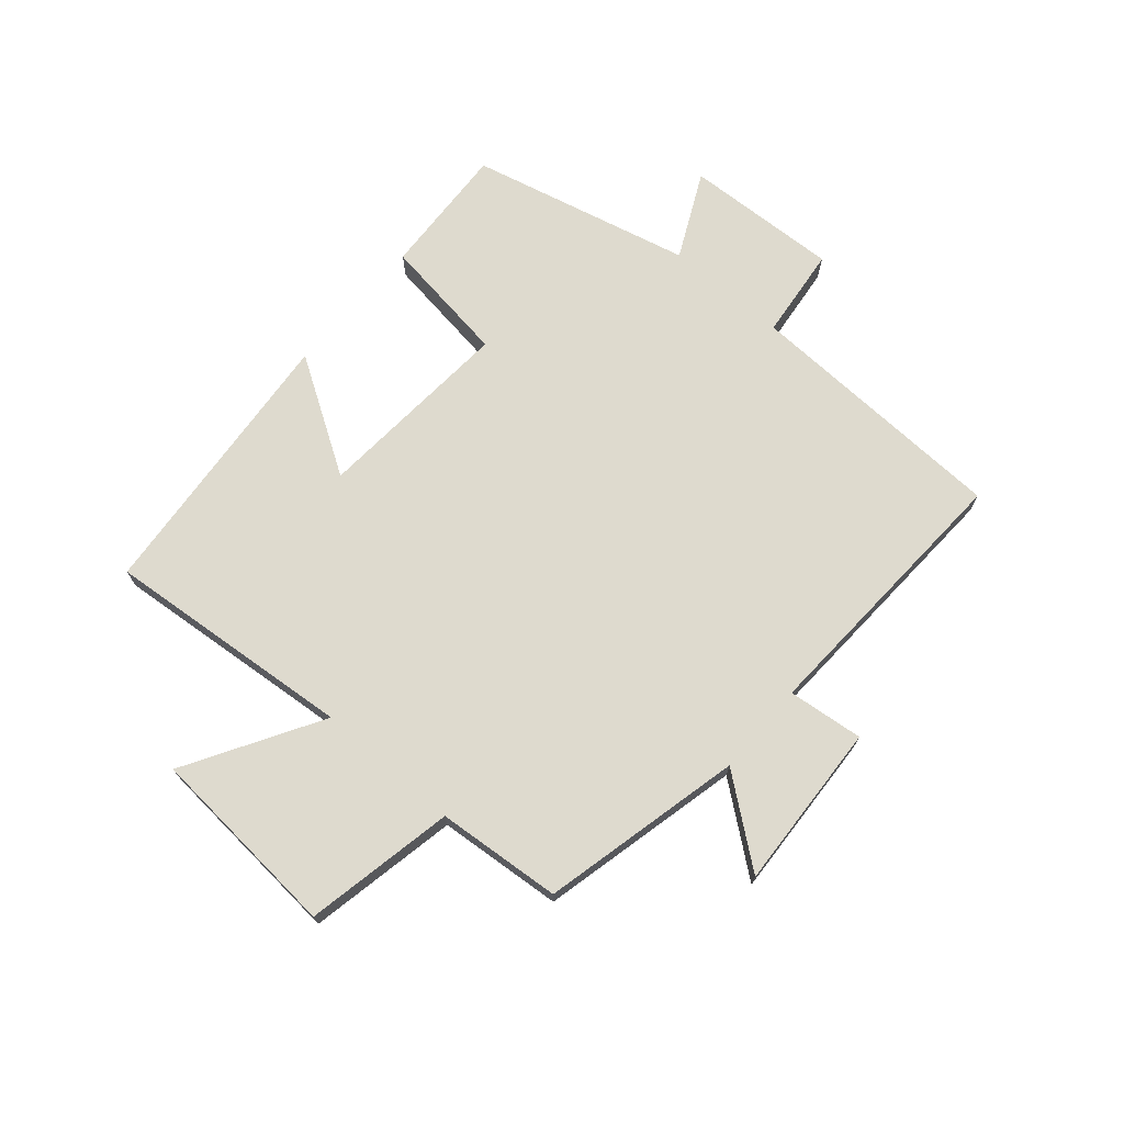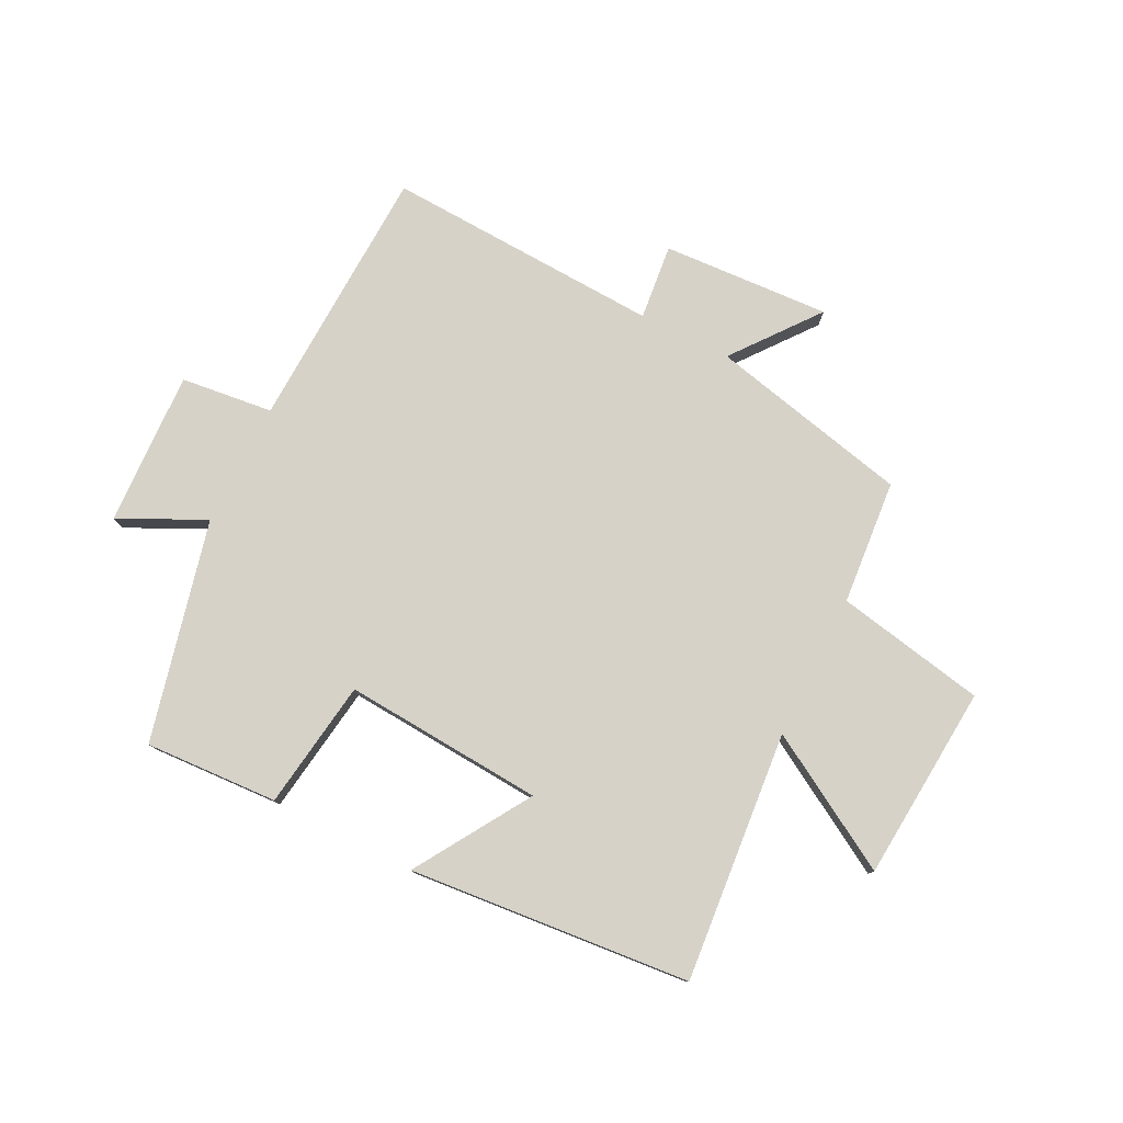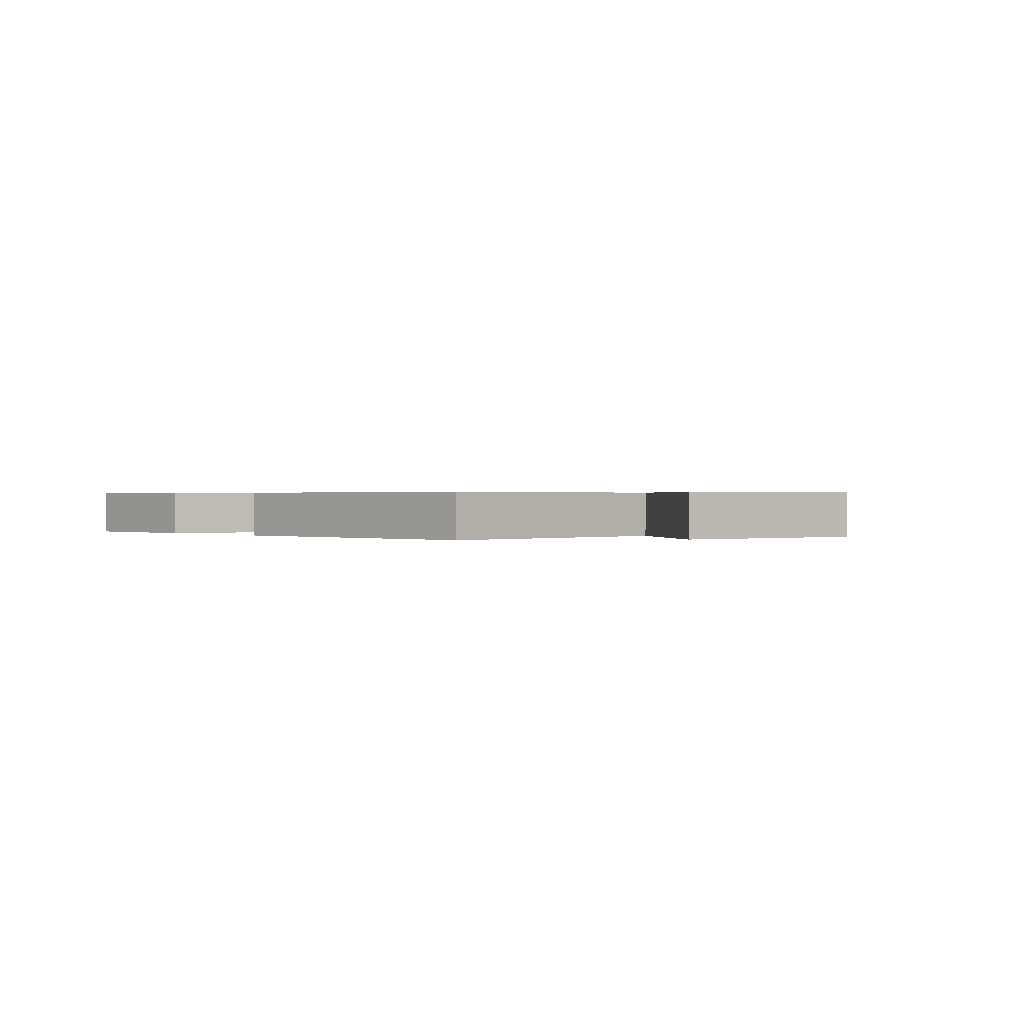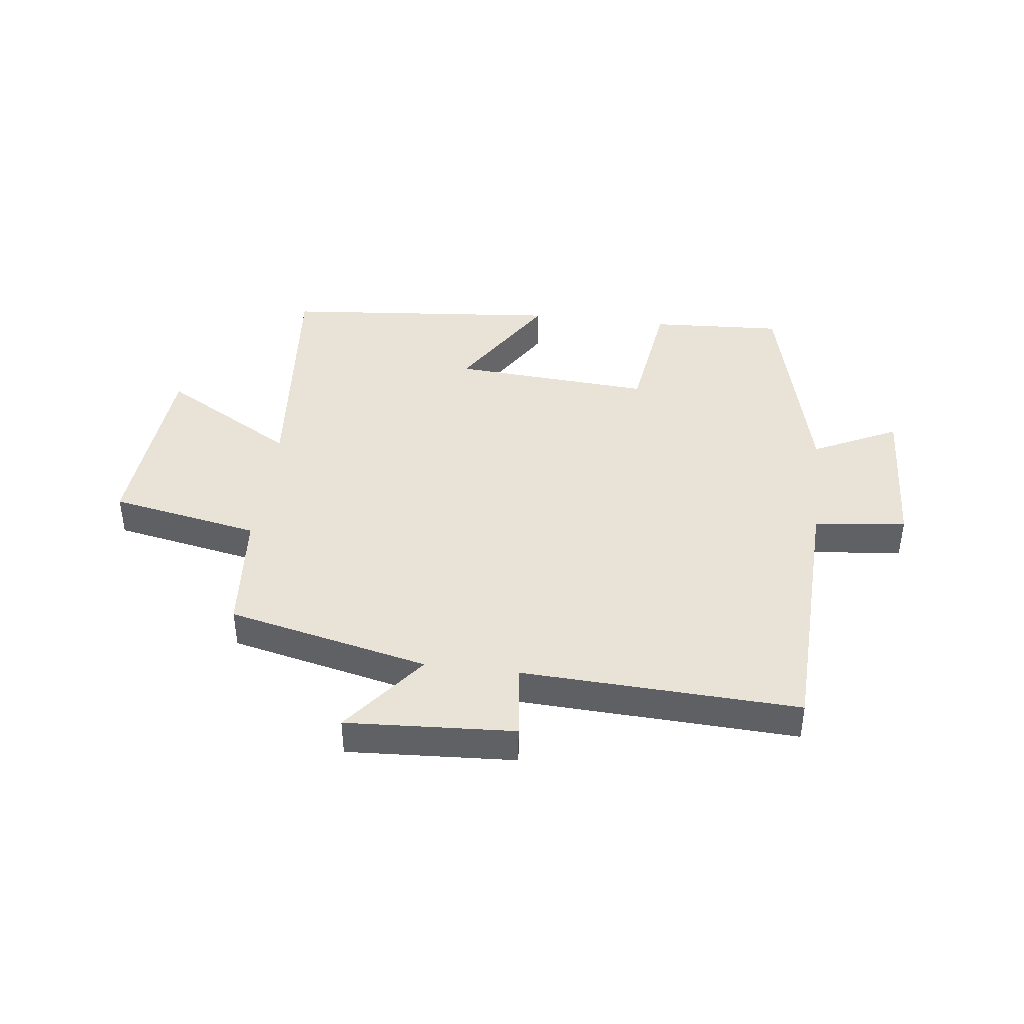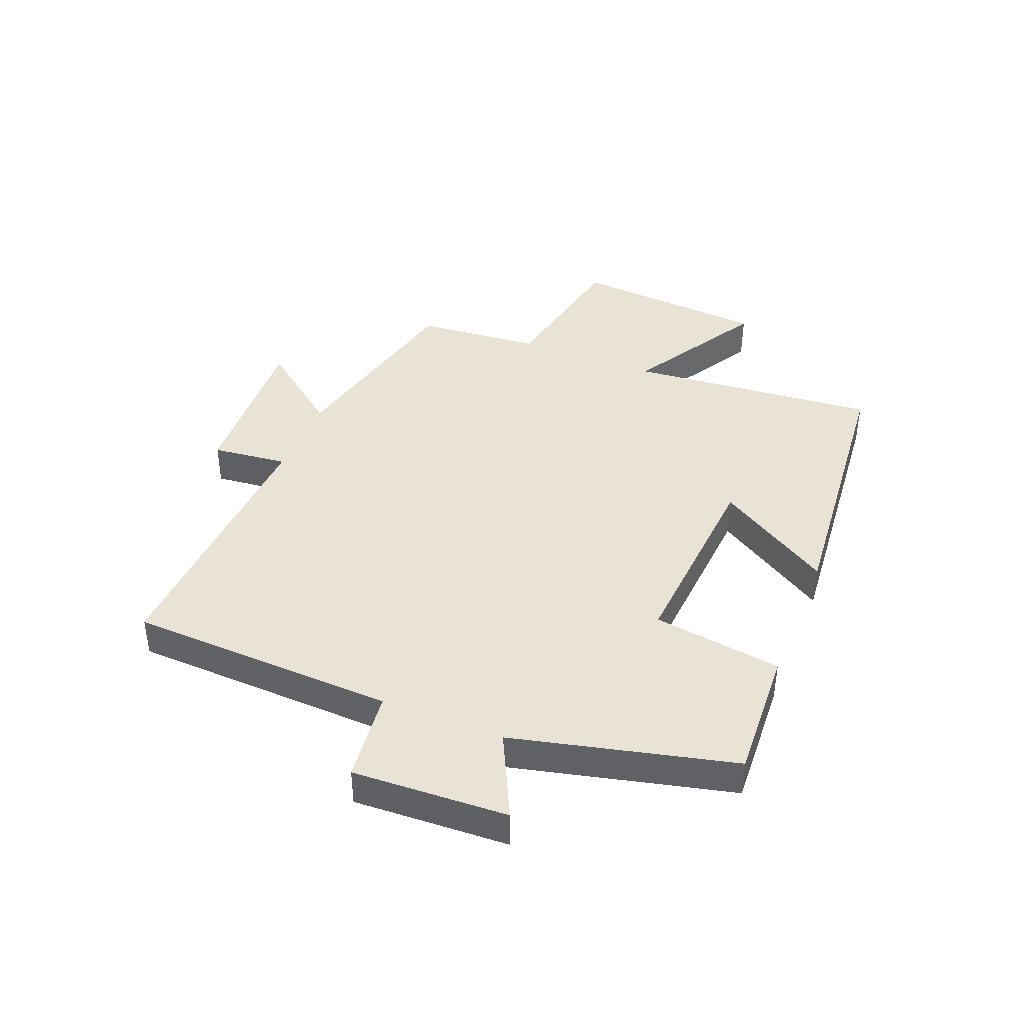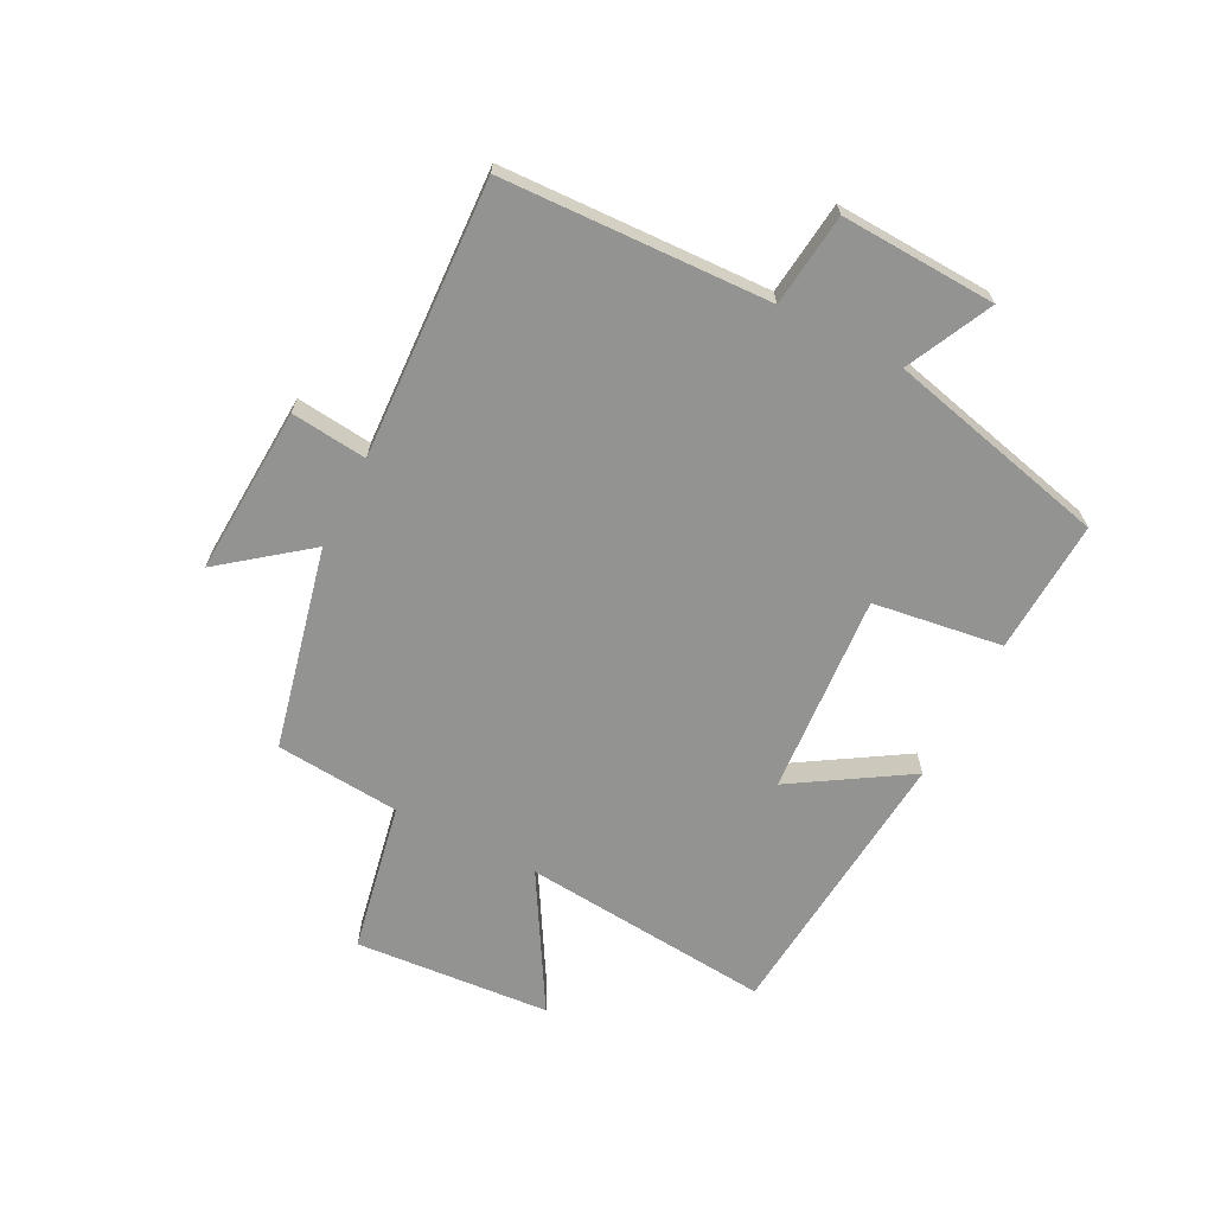
<metadata>
{"format":"obj","ext":"obj","renderer":"f3d","projection":"perspective","resolution":1024,"background":"white","views":[{"elev":71.3,"azim":130.8,"up":"+Y"},{"elev":78.2,"azim":26.7,"up":"+Y"},{"elev":0.5,"azim":49.6,"up":"+Y"},{"elev":41.5,"azim":-173.1,"up":"+Y"},{"elev":41.0,"azim":-68.1,"up":"+Y"},{"elev":-66.6,"azim":-117.1,"up":"+Y"}]}
</metadata>
<code>
v 0.538 0.07 0.457
v 0.5 0.07 0.035
v 0.727 0.07 0.168
v 0.753 0.07 -0.162
v 0.5 0.07 -0.211
v 0.482 0.07 -0.422
v 0.142 0.07 -0.5
v 0.254 0.07 -0.644
v -0.03 0.07 -0.628
v -0.016 0.07 -0.5
v -0.483 0.07 -0.522
v -0.5 0.07 -0.071
v -0.656 0.07 -0.053
v -0.644 0.07 0.209
v -0.5 0.07 0.139
v -0.41 0.07 0.512
v -0.185 0.07 0.5
v -0.154 0.07 0.282
v 0.184 0.07 0.306
v 0.063 0.07 0.5
v 0.538 0 0.457
v 0.5 0 0.035
v 0.727 0 0.168
v 0.753 0 -0.162
v 0.5 0 -0.211
v 0.482 0 -0.422
v 0.142 0 -0.5
v 0.254 0 -0.644
v -0.03 0 -0.628
v -0.016 0 -0.5
v -0.483 0 -0.522
v -0.5 0 -0.071
v -0.656 0 -0.053
v -0.644 0 0.209
v -0.5 0 0.139
v -0.41 0 0.512
v -0.185 0 0.5
v -0.154 0 0.282
v 0.184 0 0.306
v 0.063 0 0.5
f 19 20 1 2
f 18 19 2
f 15 16 17 18
f 15 18 2
f 12 13 14 15
f 10 11 12 15
f 10 15 2
f 7 8 9 10
f 5 6 7 10
f 5 10 2 3
f 3 4 5
f 22 21 40 39
f 22 39 38
f 38 37 36 35
f 22 38 35
f 35 34 33 32
f 35 32 31 30
f 22 35 30
f 30 29 28 27
f 30 27 26 25
f 23 22 30 25
f 25 24 23
f 1 21 22 2
f 2 22 23 3
f 3 23 24 4
f 4 24 25 5
f 5 25 26 6
f 6 26 27 7
f 7 27 28 8
f 8 28 29 9
f 9 29 30 10
f 10 30 31 11
f 11 31 32 12
f 12 32 33 13
f 13 33 34 14
f 14 34 35 15
f 15 35 36 16
f 16 36 37 17
f 17 37 38 18
f 18 38 39 19
f 19 39 40 20
f 20 40 21 1

</code>
